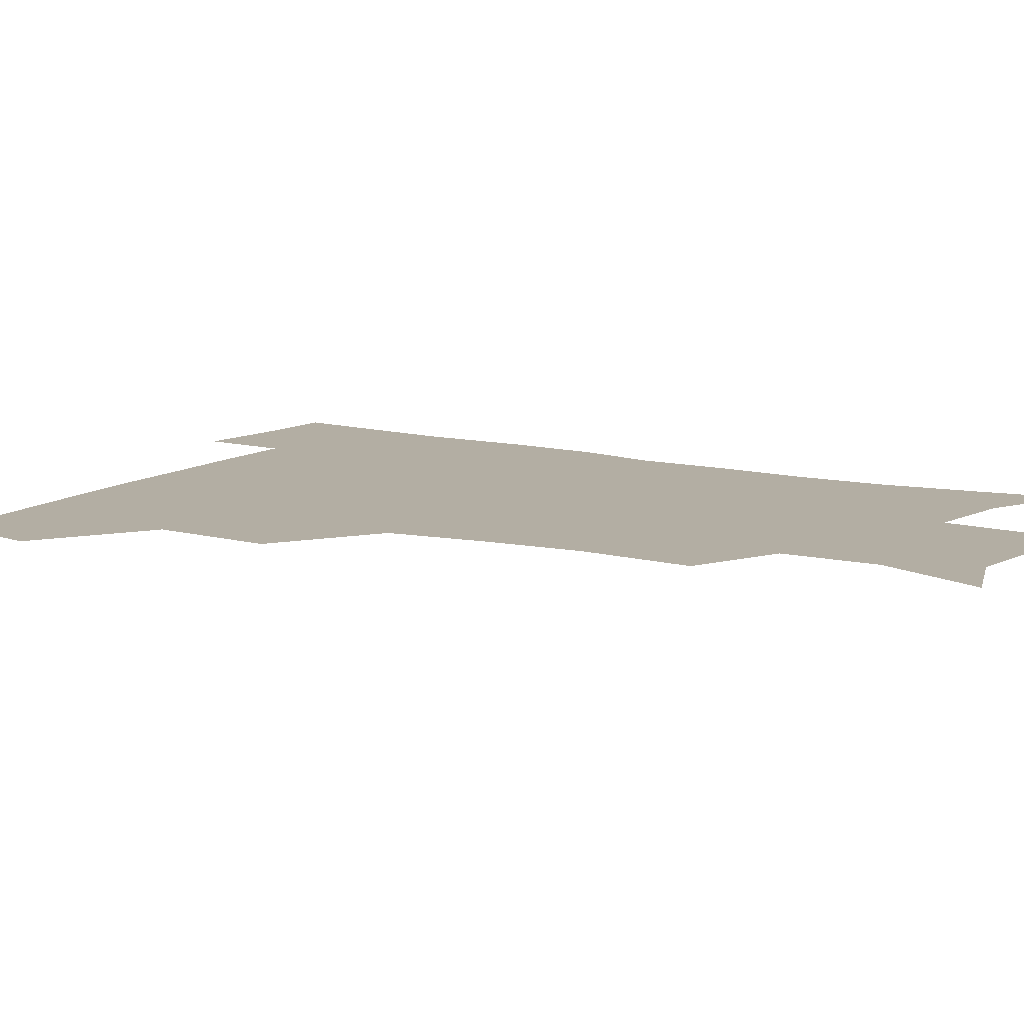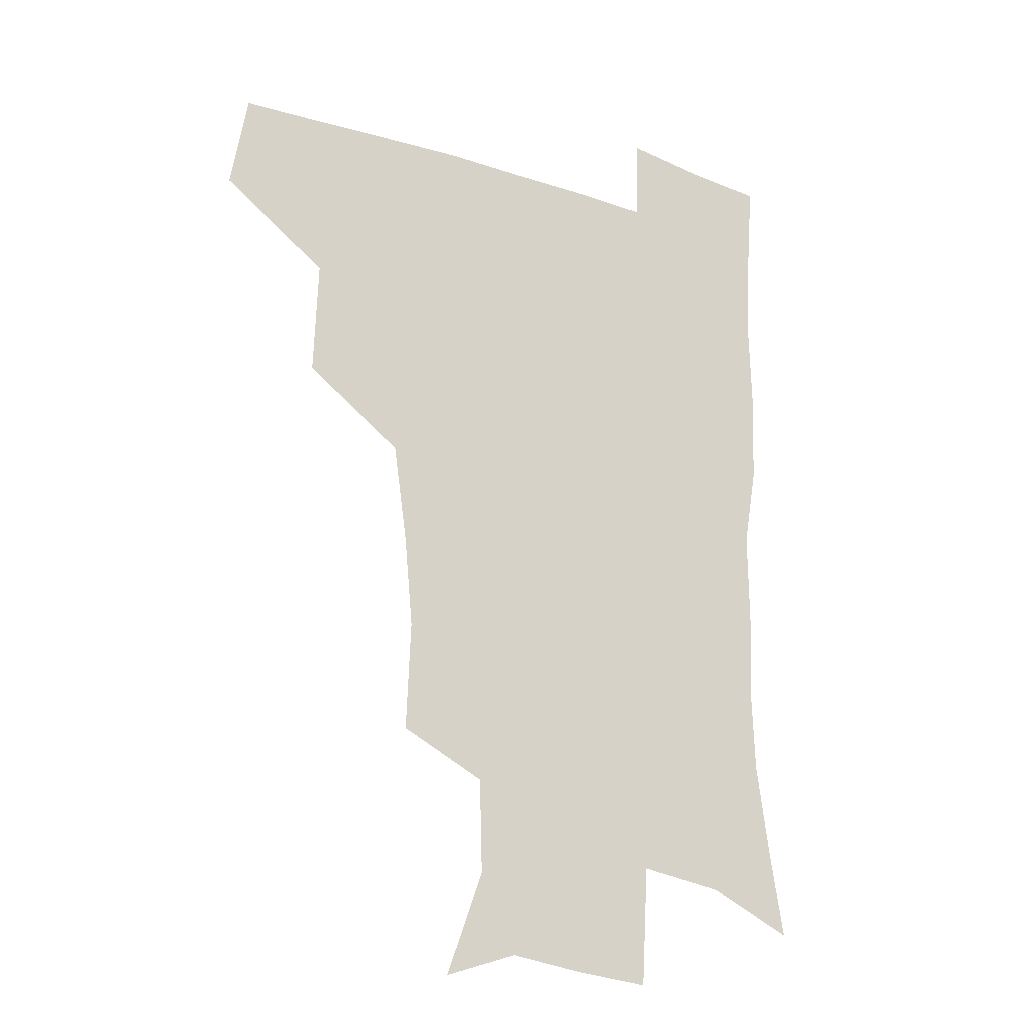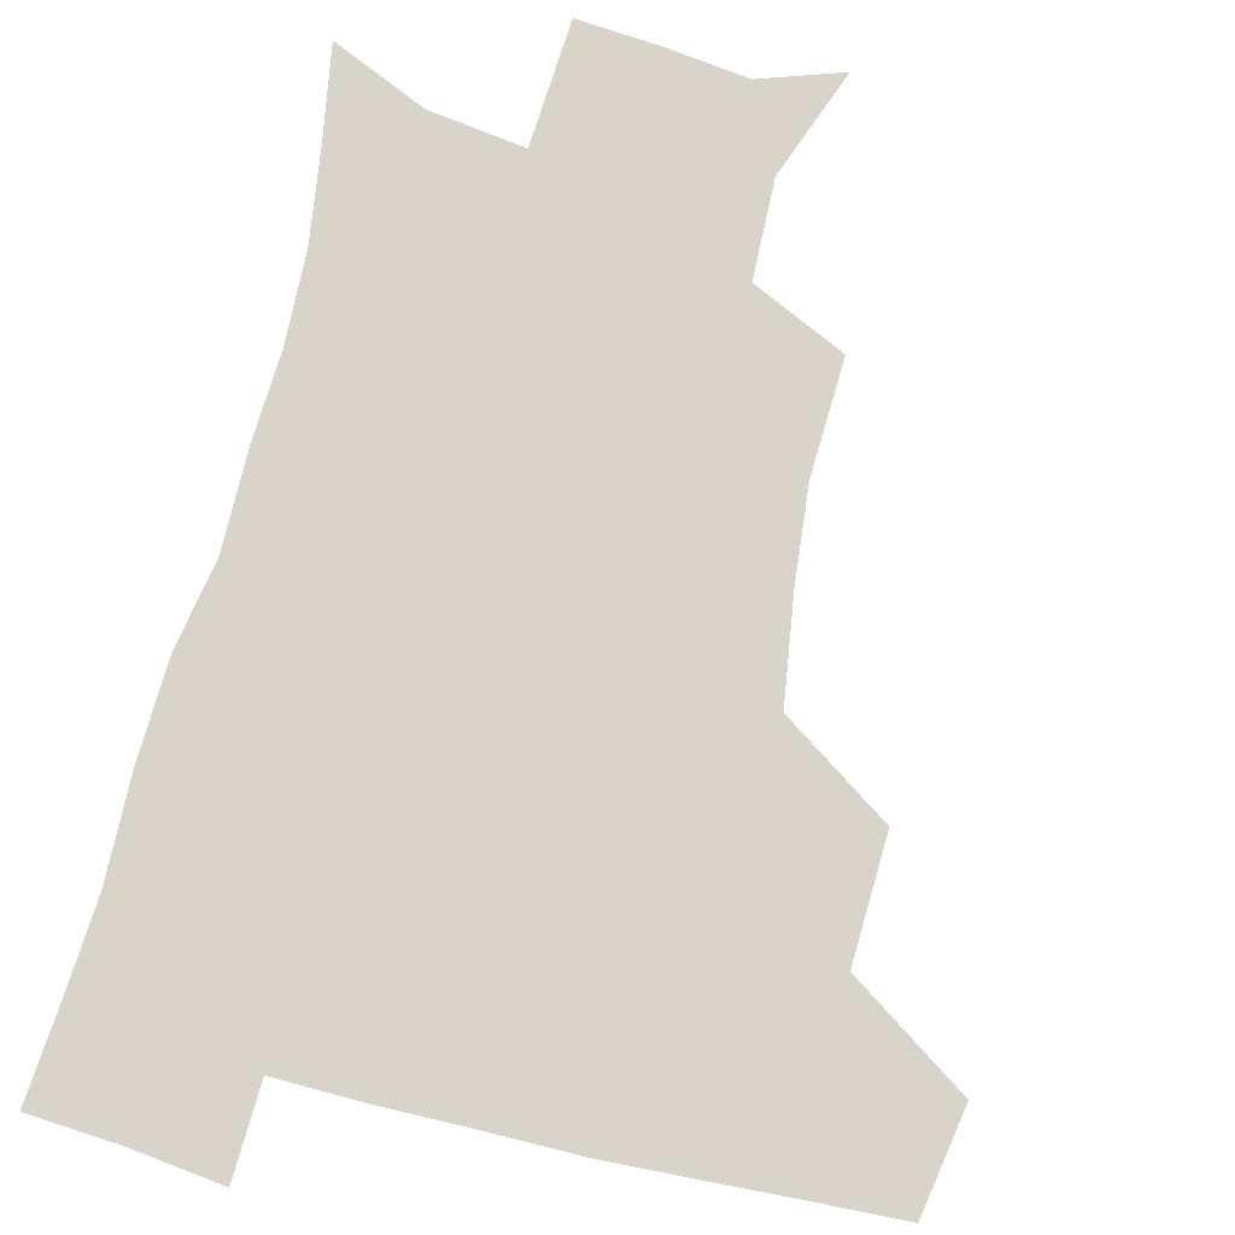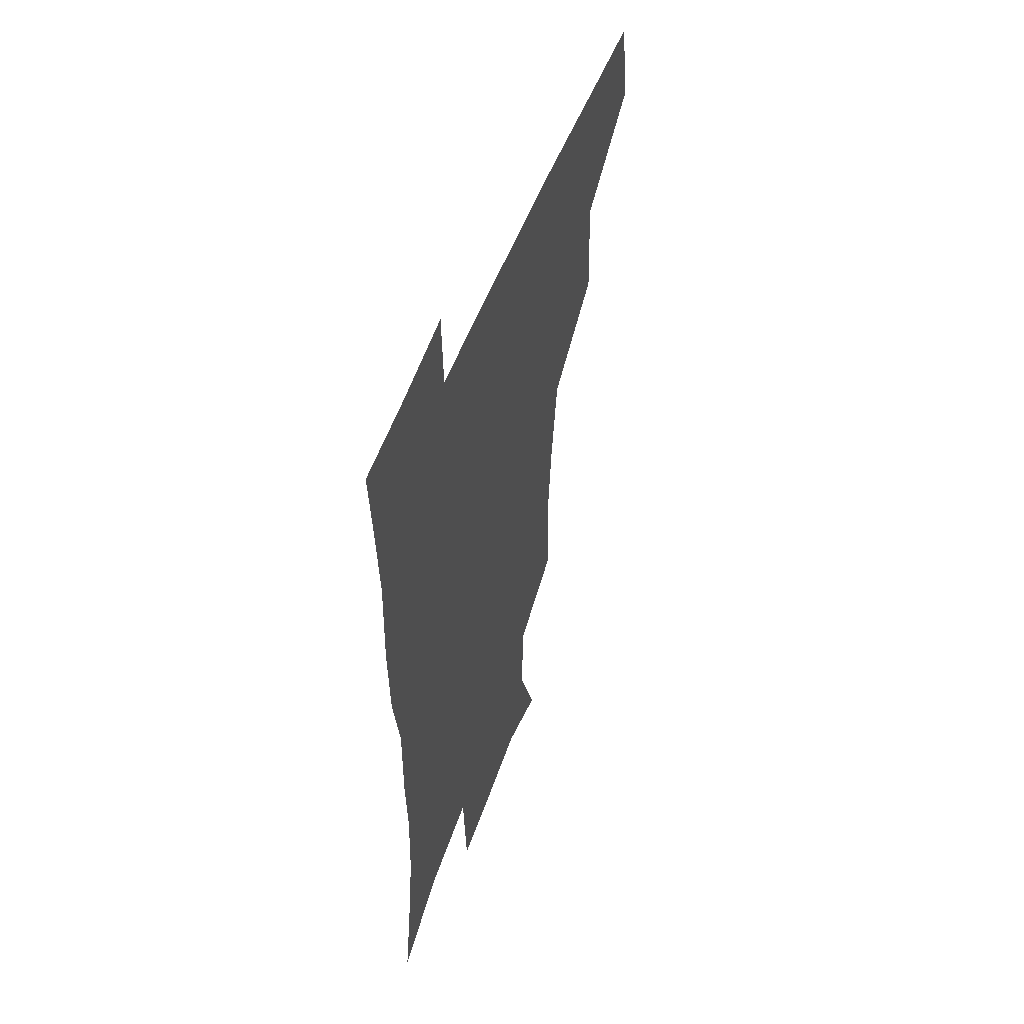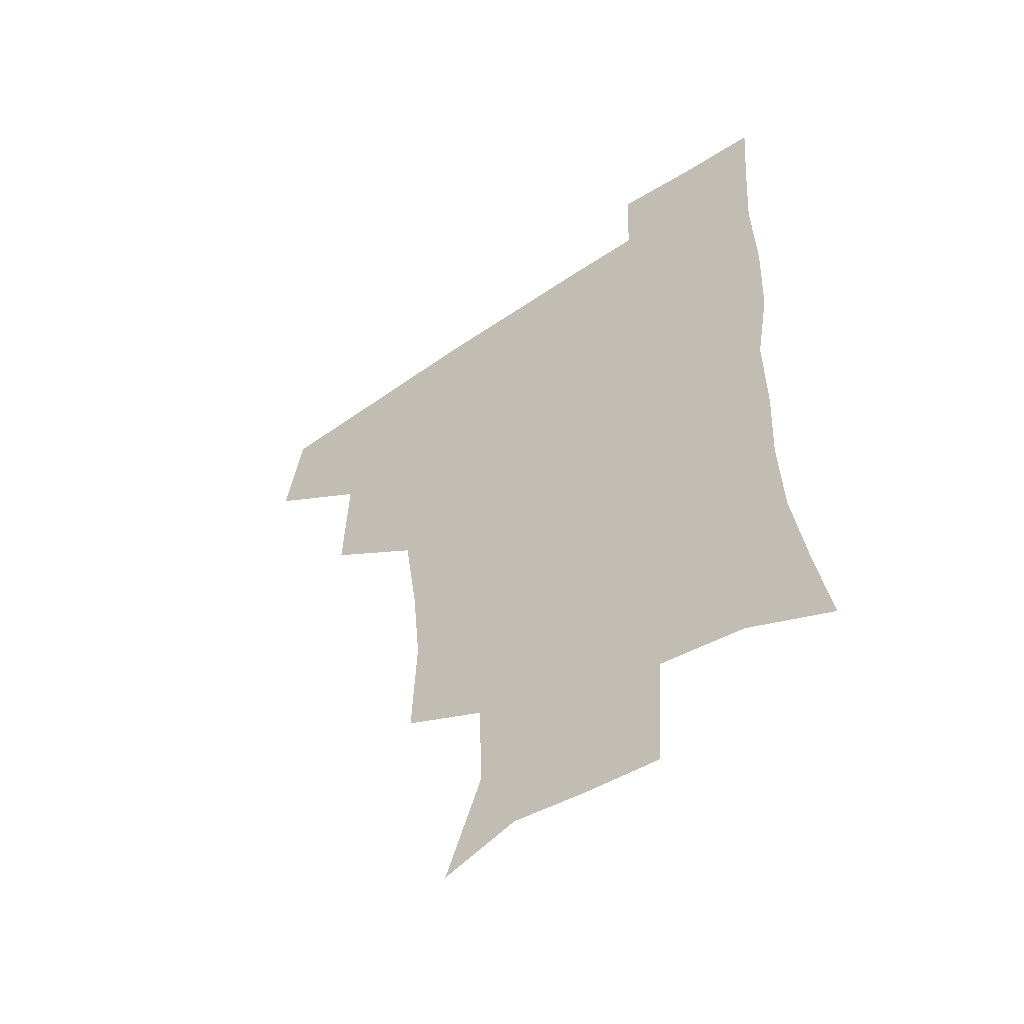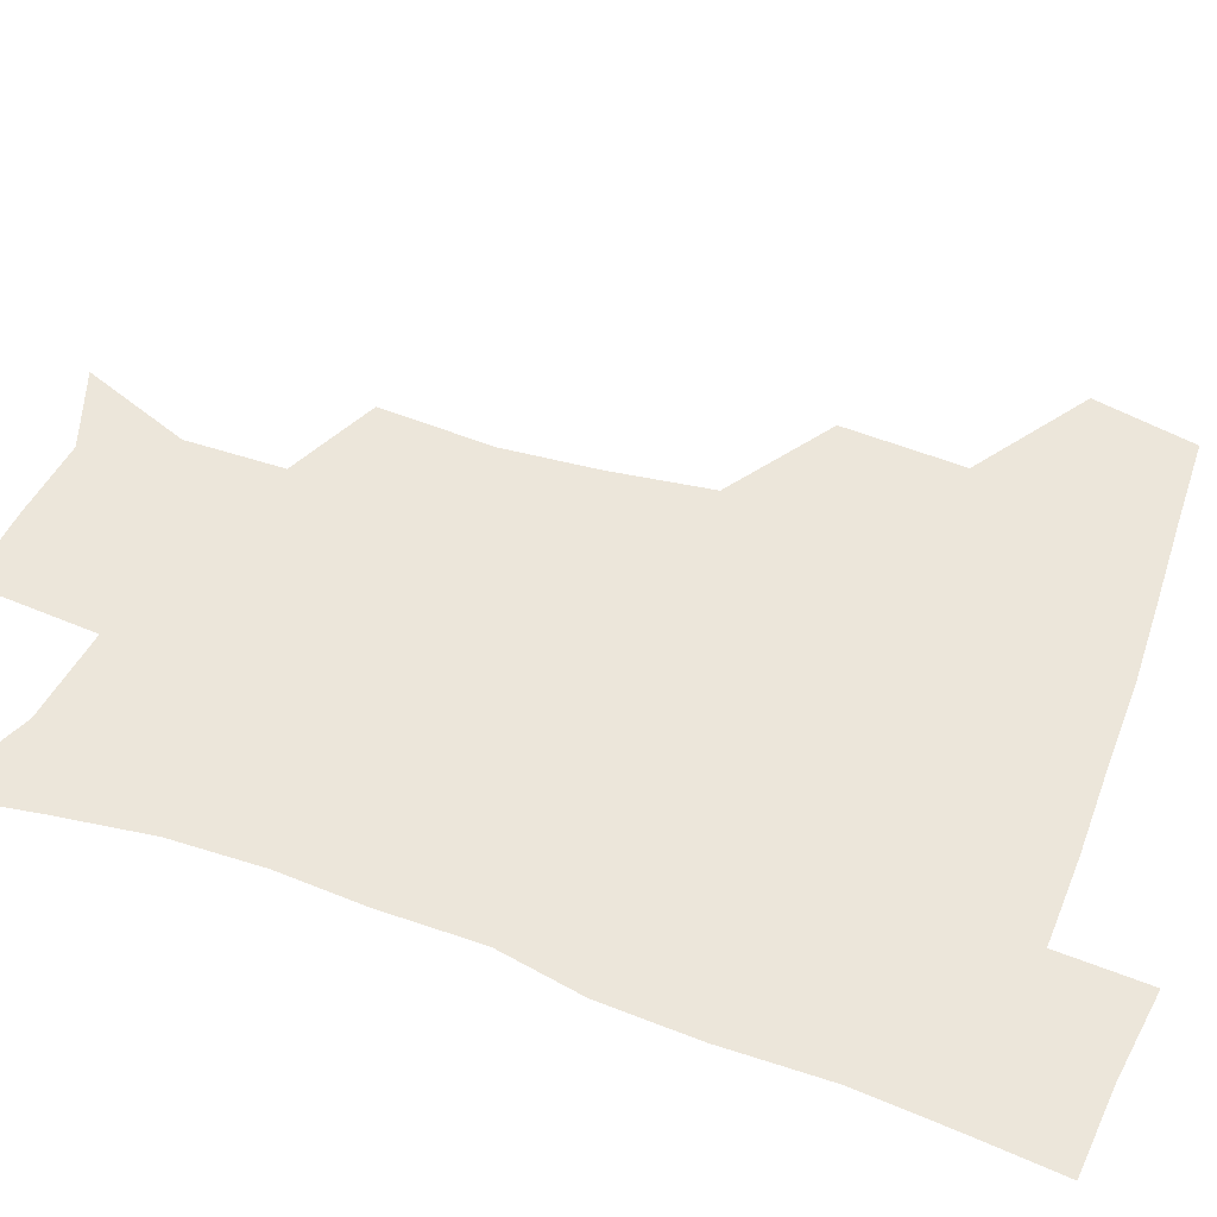
<metadata>
{"format":"obj","ext":"obj","renderer":"f3d","projection":"perspective","resolution":1024,"background":"white","views":[{"elev":11.0,"azim":-58.3,"up":"+Z"},{"elev":-20.4,"azim":-31.8,"up":"+Y"},{"elev":75.3,"azim":-166.1,"up":"+Z"},{"elev":53.5,"azim":110.1,"up":"+Y"},{"elev":-53.7,"azim":36.1,"up":"+Y"},{"elev":54.3,"azim":110.8,"up":"+Z"}]}
</metadata>
<code>
v 478.2 444.6 0
v 484.3 478.8 0
v 514.3 378.3 0
v 515.9 419.1 0
v 515.5 450.9 0
v 513.9 480.2 0
v 555.5 250.1 0
v 557.2 288.6 0
v 554.1 320.3 0
v 549.1 354.6 0
v 545.2 388 0
v 546.4 423.8 0
v 545.4 452.9 0
v 543 481.8 0
v 573.4 165.9 0
v 586.9 202.5 0
v 585.9 235.5 0
v 583.5 271.4 0
v 582.2 304.5 0
v 579.5 334.5 0
v 577.1 366.2 0
v 576.3 398.1 0
v 575.4 426.7 0
v 575.1 454.3 0
v 572.2 483.1 0
v 600.3 174.8 0
v 609.7 213 0
v 608.5 244.7 0
v 607.5 280.1 0
v 606.2 309.6 0
v 604.6 339.7 0
v 603.5 369.8 0
v 603.2 400.4 0
v 602.8 427.3 0
v 602.8 455.2 0
v 601.9 483.1 0
v 627.2 171.1 0
v 632.9 216 0
v 632.2 249.7 0
v 631.3 280.1 0
v 630.3 312.1 0
v 629.8 342.2 0
v 629.5 372 0
v 629.6 401 0
v 630.2 427.9 0
v 630.8 455.6 0
v 630.5 483.4 0
v 655 168.6 0
v 657.5 211.1 0
v 656.2 247.9 0
v 655 280.8 0
v 654.8 310 0
v 654.7 340.3 0
v 655.2 369.9 0
v 655.8 399.2 0
v 657.1 427.3 0
v 658.2 455.5 0
v 659.7 482.9 0
v 660.7 513.1 0
v 689 206.5 0
v 682.7 241.7 0
v 679.8 274.2 0
v 678.5 306 0
v 680.7 333 0
v 681 364.4 0
v 682.5 394 0
v 684 423.9 0
v 685.3 453.8 0
v 687.5 481.4 0
v 690.6 509.4 0
v 720.5 192.1 0
v 715.1 223.3 0
v 710.4 255.7 0
v 709.2 286.5 0
v 710.5 315.8 0
v 710.1 349.4 0
v 715.1 378 0
v 716.2 410.6 0
v 715.2 446.1 0
v 717.2 477.4 0
v 719.5 507.5 0
f 4 5 1
f 1 5 2
f 5 6 2
f 10 11 3
f 3 11 4
f 11 12 4
f 4 12 5
f 12 13 5
f 5 13 6
f 13 14 6
f 17 18 7
f 7 18 8
f 18 19 8
f 8 19 9
f 19 20 9
f 9 20 10
f 20 21 10
f 10 21 11
f 21 22 11
f 11 22 12
f 22 23 12
f 12 23 13
f 23 24 13
f 13 24 14
f 24 25 14
f 15 26 16
f 26 27 16
f 16 27 17
f 27 28 17
f 17 28 18
f 28 29 18
f 18 29 19
f 29 30 19
f 19 30 20
f 30 31 20
f 20 31 21
f 31 32 21
f 21 32 22
f 32 33 22
f 22 33 23
f 33 34 23
f 23 34 24
f 34 35 24
f 24 35 25
f 35 36 25
f 26 37 27
f 37 38 27
f 27 38 28
f 38 39 28
f 28 39 29
f 39 40 29
f 29 40 30
f 40 41 30
f 30 41 31
f 41 42 31
f 31 42 32
f 42 43 32
f 32 43 33
f 43 44 33
f 33 44 34
f 44 45 34
f 34 45 35
f 45 46 35
f 35 46 36
f 46 47 36
f 37 48 38
f 48 49 38
f 38 49 39
f 49 50 39
f 39 50 40
f 50 51 40
f 40 51 41
f 51 52 41
f 41 52 42
f 52 53 42
f 42 53 43
f 53 54 43
f 43 54 44
f 54 55 44
f 44 55 45
f 55 56 45
f 45 56 46
f 56 57 46
f 46 57 47
f 57 58 47
f 49 60 50
f 60 61 50
f 50 61 51
f 61 62 51
f 51 62 52
f 62 63 52
f 52 63 53
f 63 64 53
f 53 64 54
f 64 65 54
f 54 65 55
f 65 66 55
f 55 66 56
f 66 67 56
f 56 67 57
f 67 68 57
f 57 68 58
f 68 69 58
f 58 69 59
f 69 70 59
f 60 71 61
f 71 72 61
f 61 72 62
f 72 73 62
f 62 73 63
f 73 74 63
f 63 74 64
f 74 75 64
f 64 75 65
f 75 76 65
f 65 76 66
f 76 77 66
f 66 77 67
f 77 78 67
f 67 78 68
f 78 79 68
f 68 79 69
f 79 80 69
f 69 80 70
f 80 81 70

</code>
